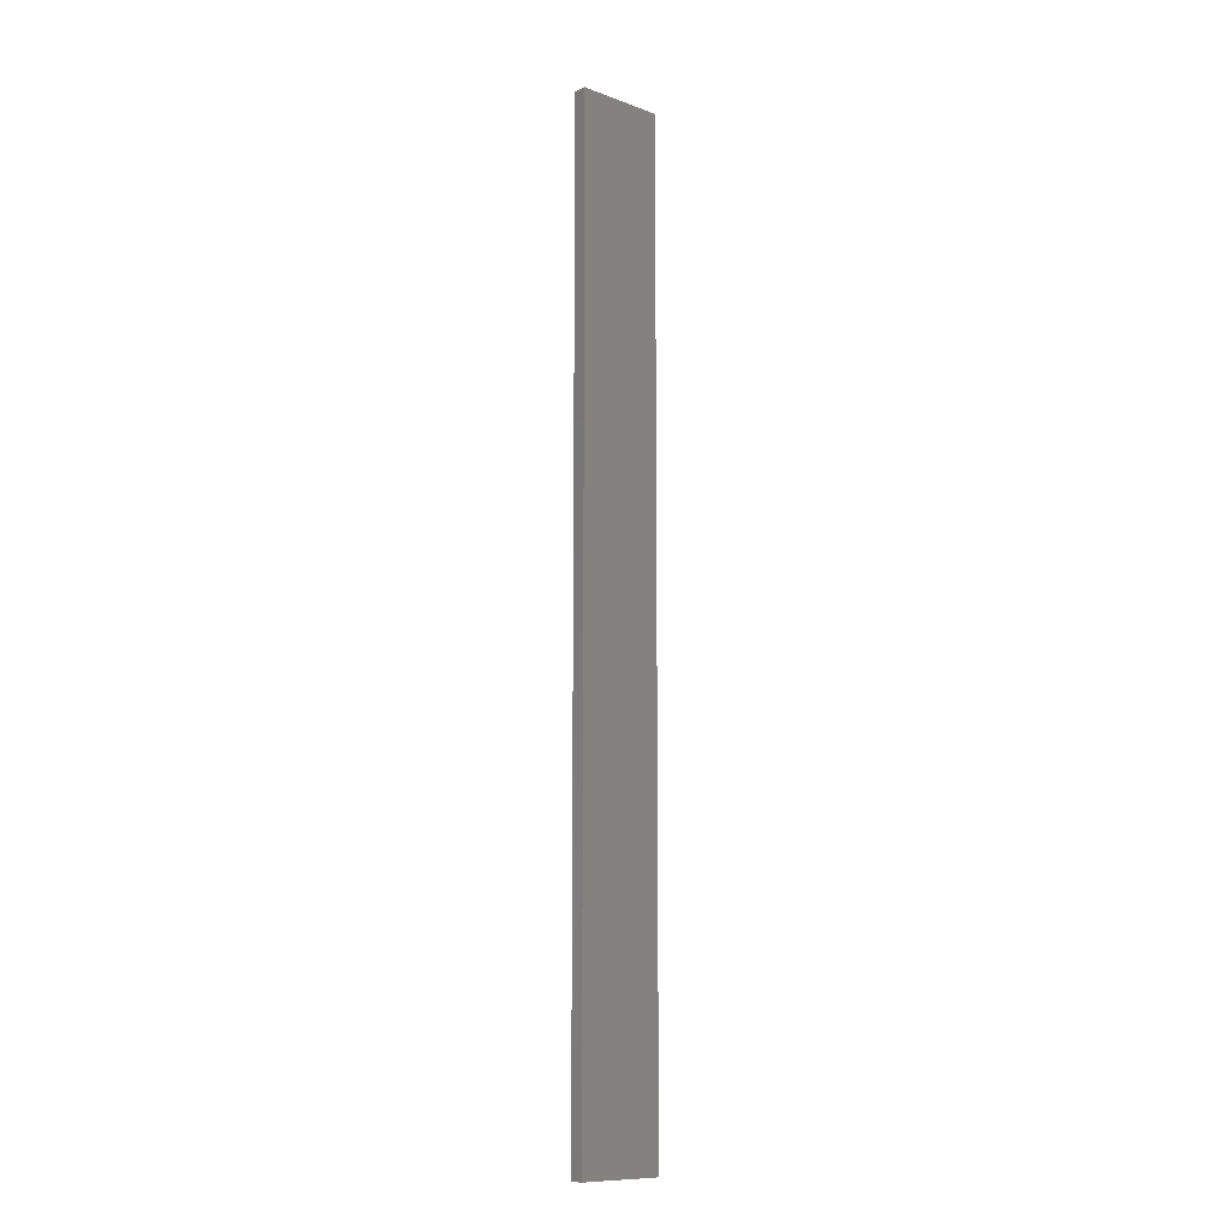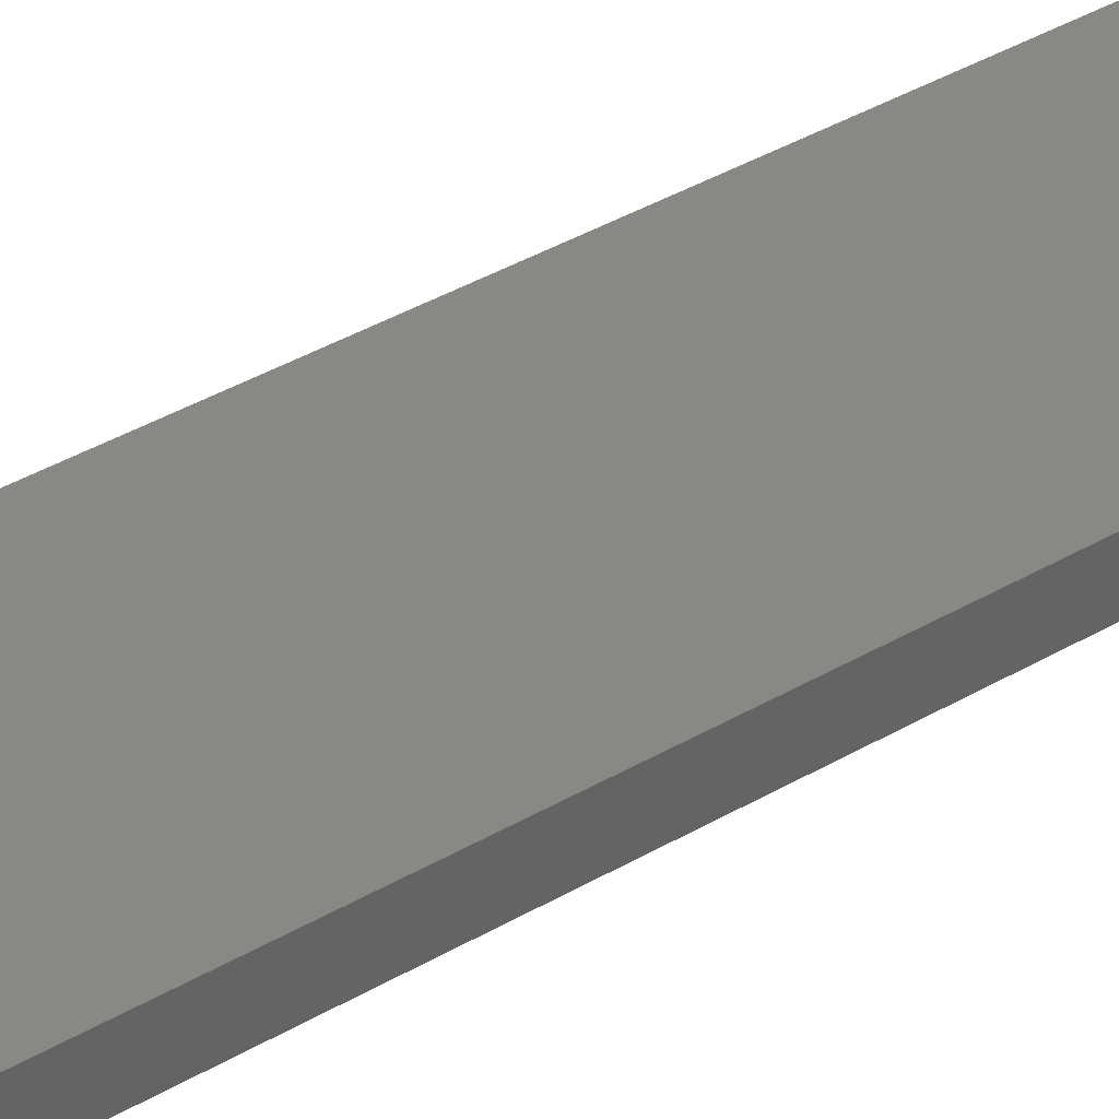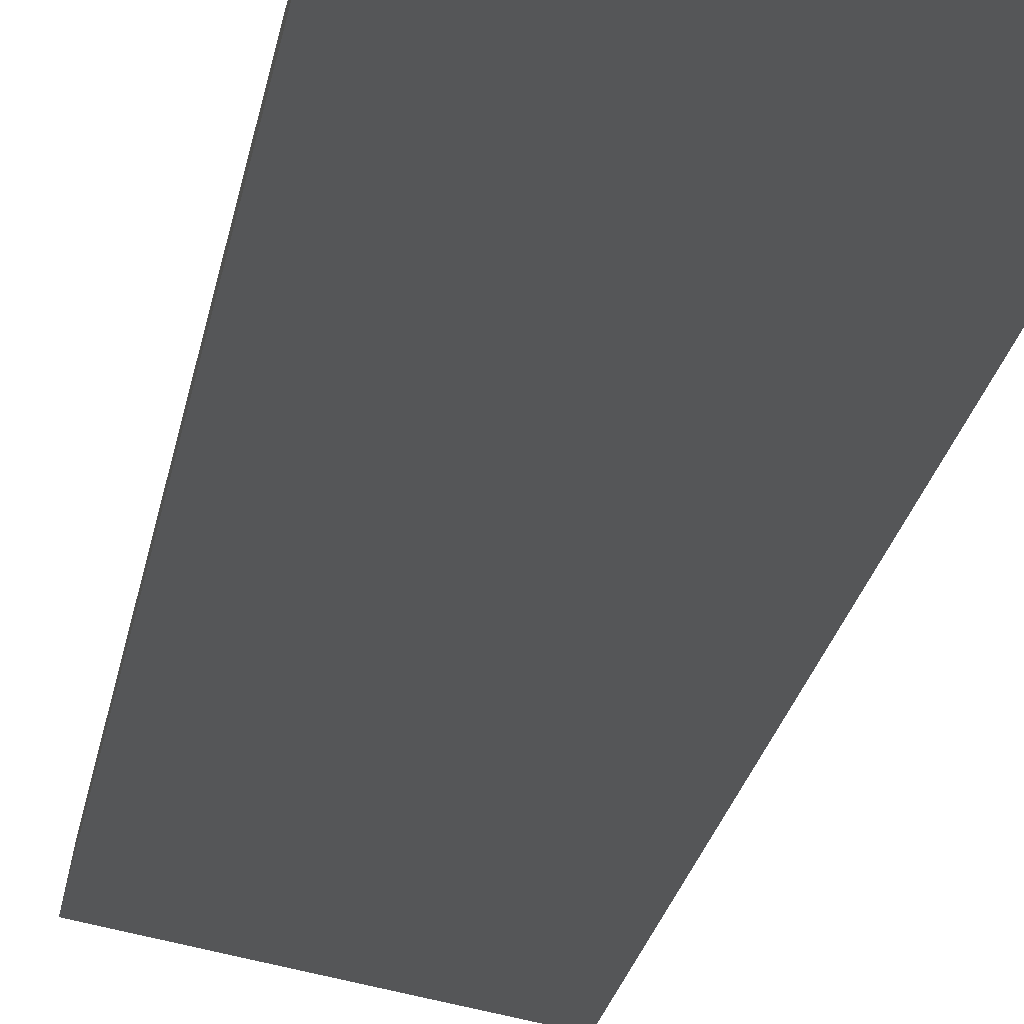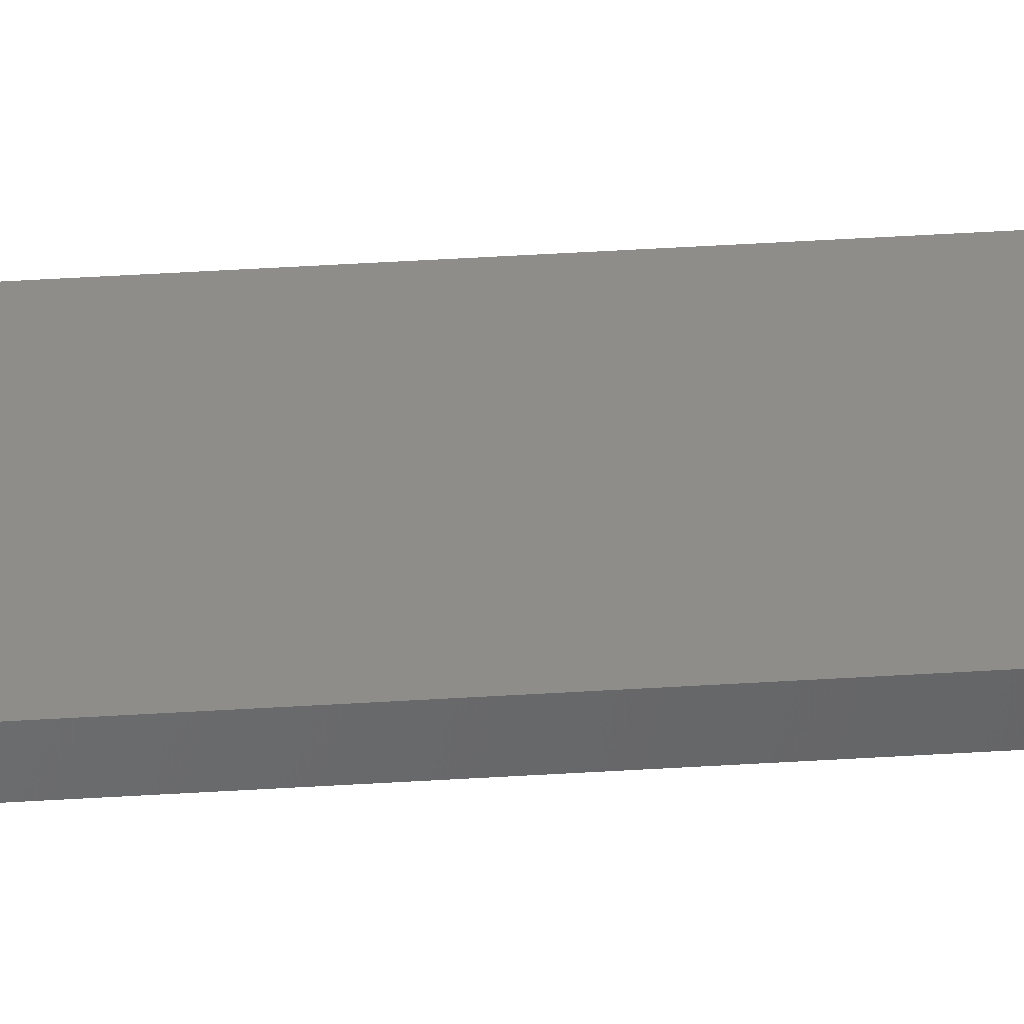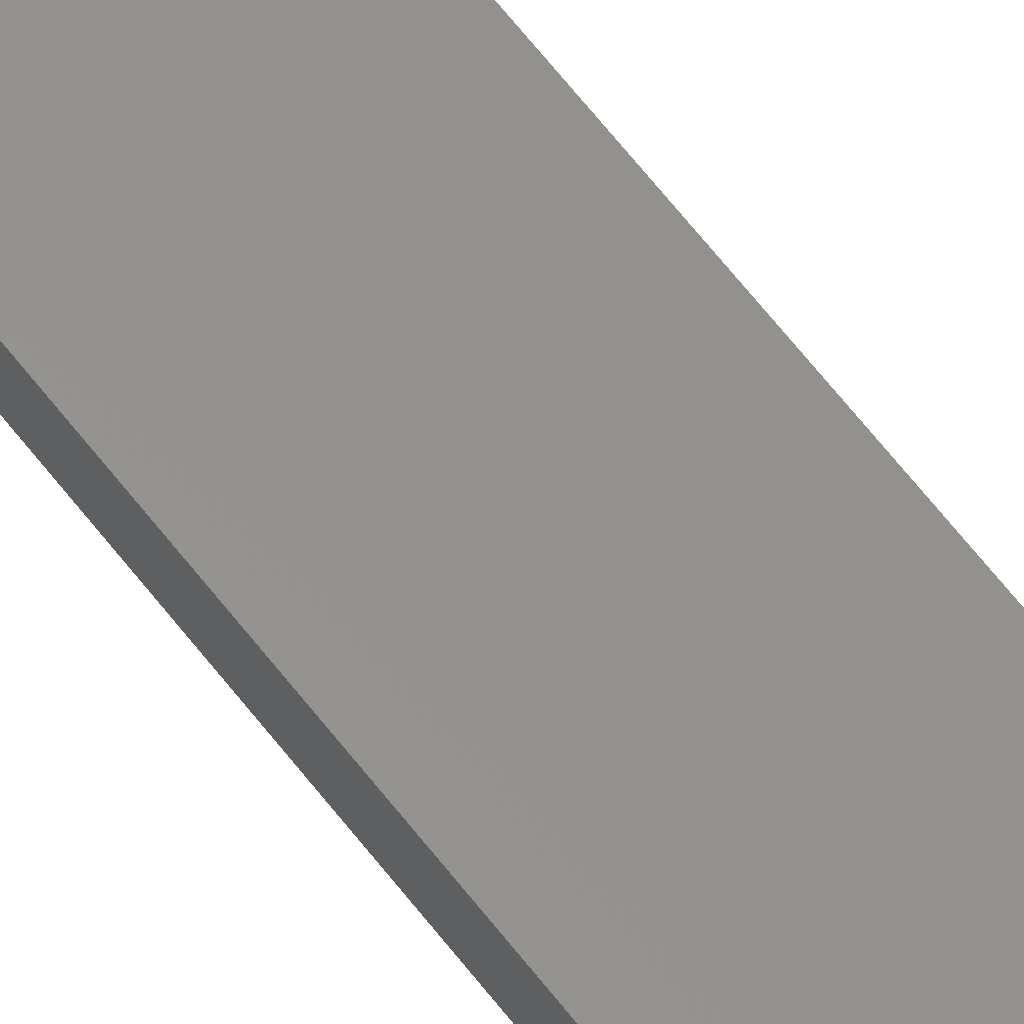
<metadata>
{"format":"stl","ext":"stl","renderer":"f3d","projection":"perspective","resolution":1024,"background":"white","views":[{"elev":-10.7,"azim":150.1,"up":"+Z"},{"elev":18.7,"azim":-145.3,"up":"+Y"},{"elev":-8.1,"azim":176.6,"up":"+Y"},{"elev":52.1,"azim":86.3,"up":"+Y"},{"elev":64.9,"azim":142.2,"up":"+Y"}]}
</metadata>
<code>
# stl→obj: 16 verts, 28 faces
v 19.26 -2.355 385.4
v 19.15 -2.377 385.4
v 19.15 -2.377 381.8
v 19.26 -2.355 381.8
v 19.37 -2.332 381.8
v 19.37 -2.332 385.4
v 19.47 -2.309 381.8
v 19.47 -2.309 385.4
v 19.46 -2.26 385.4
v 19.46 -2.26 381.8
v 19.14 -2.328 381.8
v 19.14 -2.328 385.4
v 19.25 -2.306 381.8
v 19.25 -2.306 385.4
v 19.36 -2.283 385.4
v 19.36 -2.283 381.8
f 1 2 3
f 1 3 4
f 1 4 5
f 6 5 7
f 6 1 5
f 8 6 7
f 8 7 9
f 7 10 9
f 11 12 13
f 12 14 13
f 13 15 16
f 16 15 10
f 14 15 13
f 15 9 10
f 12 3 2
f 11 3 12
f 16 10 7
f 5 16 7
f 4 13 16
f 4 16 5
f 3 11 13
f 3 13 4
f 15 6 9
f 9 6 8
f 14 1 15
f 15 1 6
f 12 2 14
f 14 2 1

</code>
